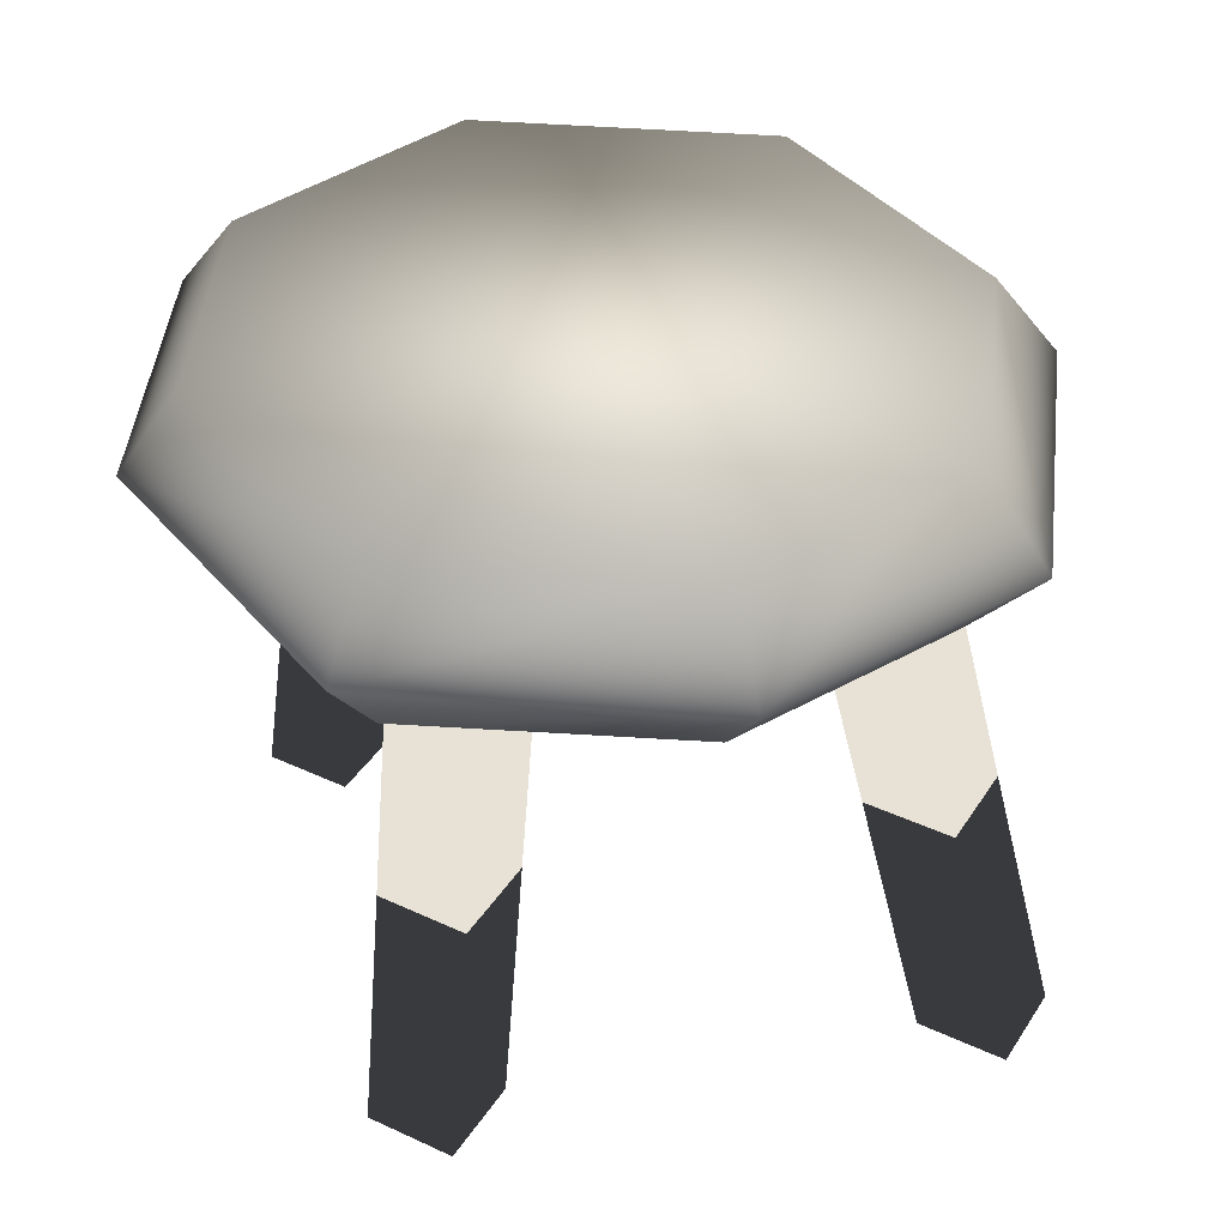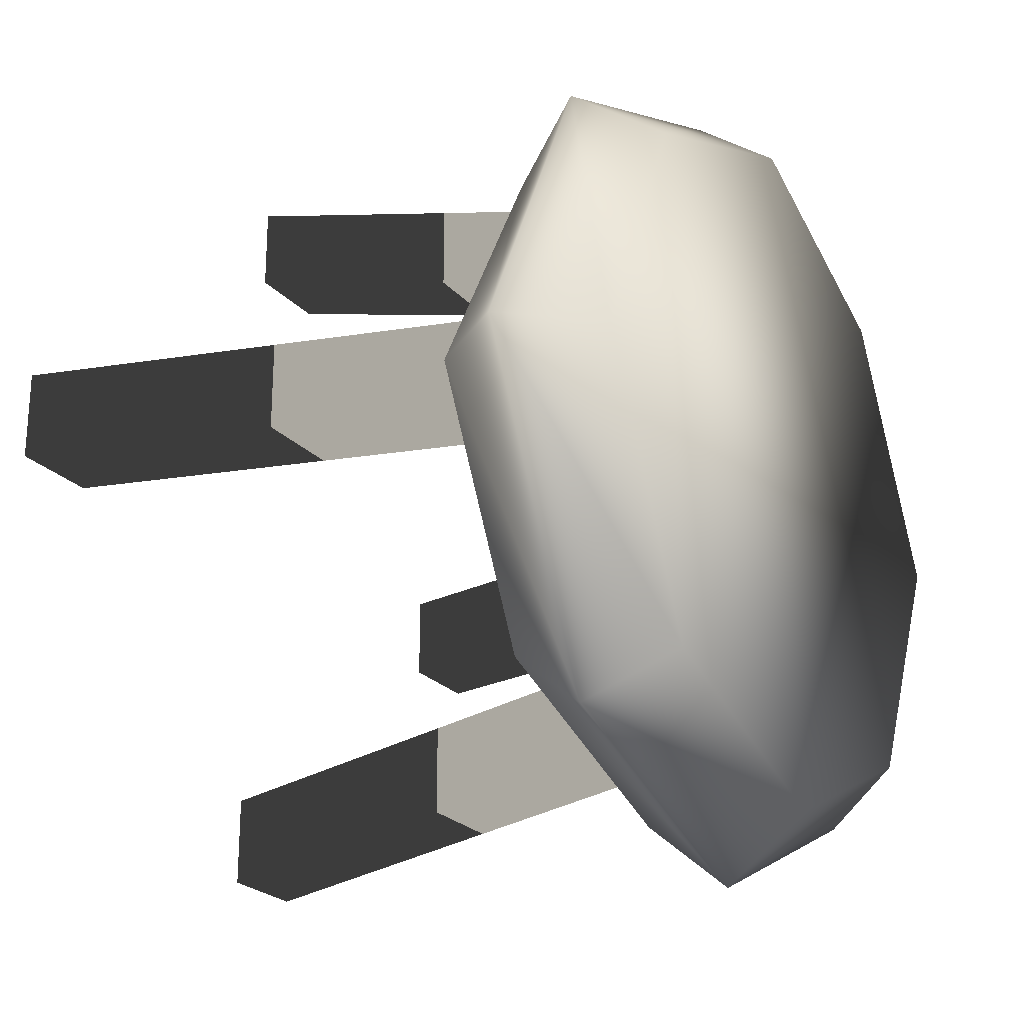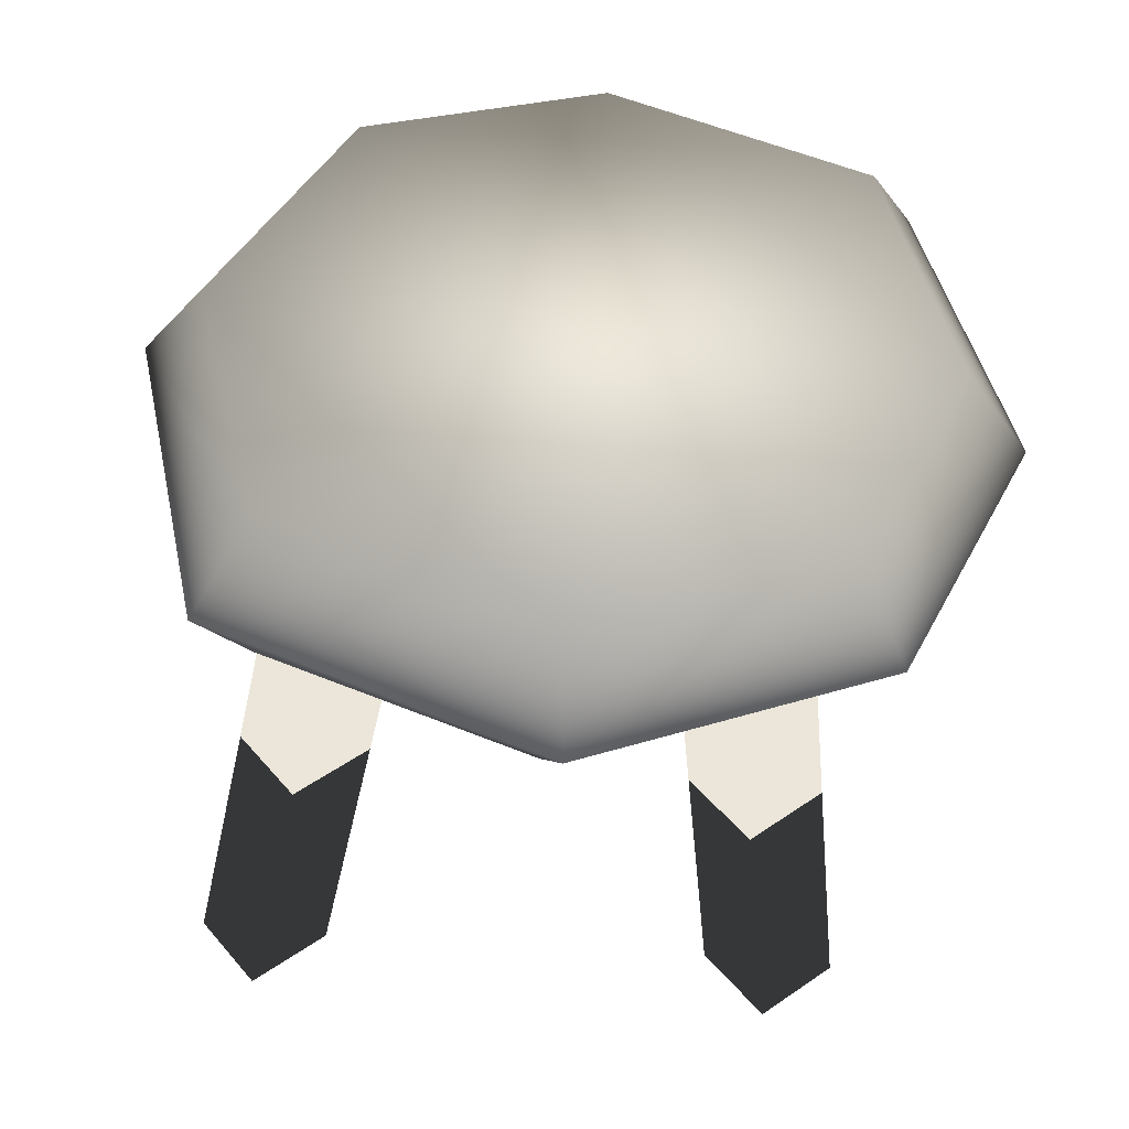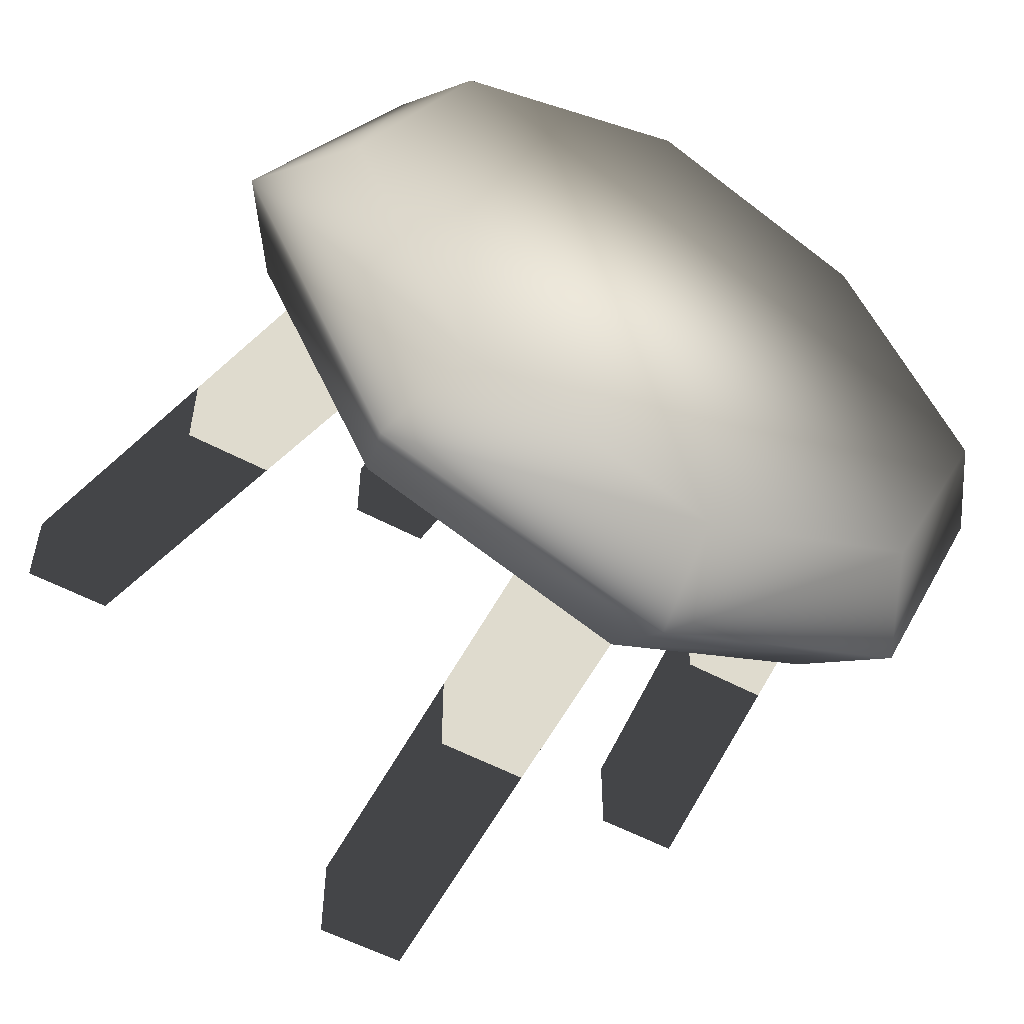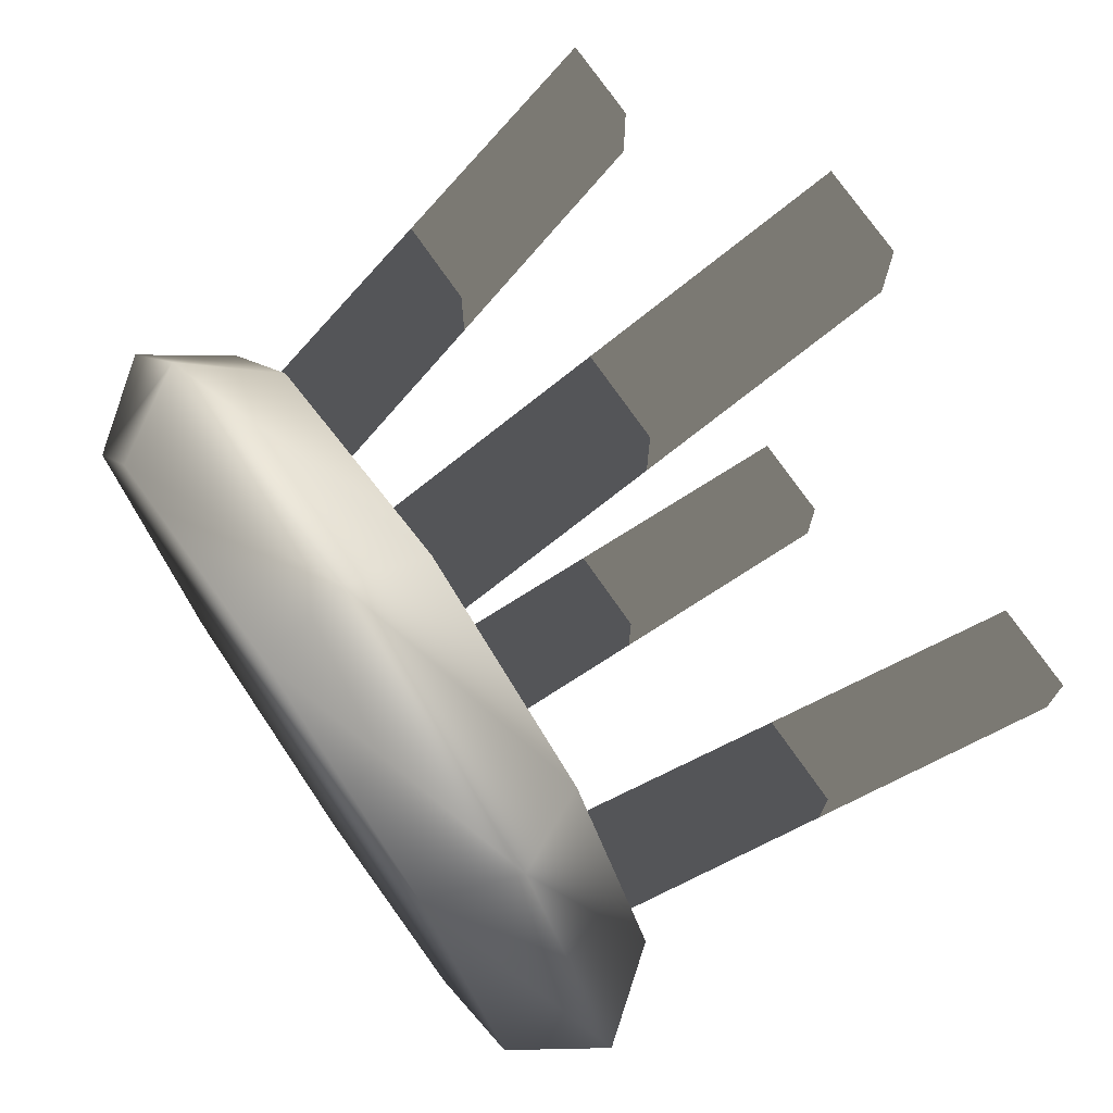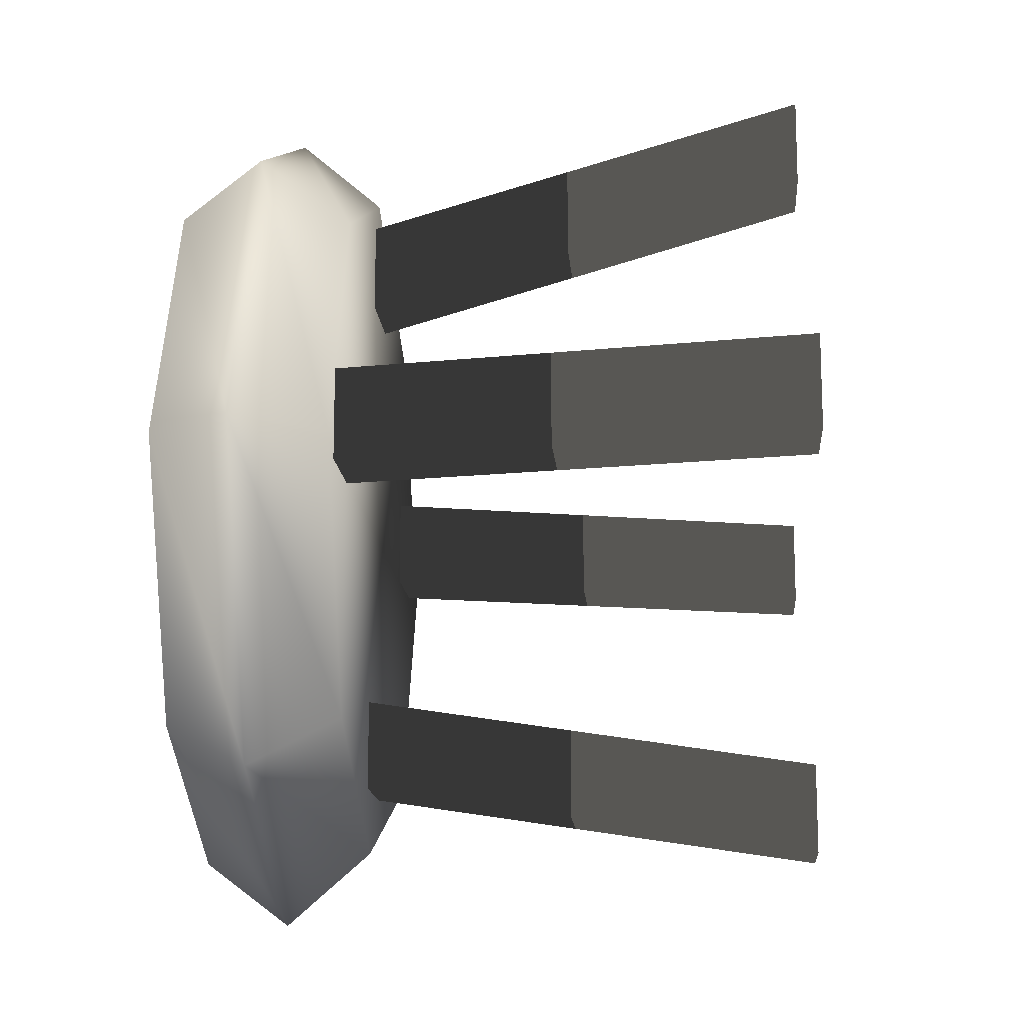
<metadata>
{"format":"obj","ext":"obj","renderer":"f3d","projection":"perspective","resolution":1024,"background":"white","views":[{"elev":40.3,"azim":-60.2,"up":"+Y"},{"elev":-23.9,"azim":120.8,"up":"+Z"},{"elev":47.5,"azim":142.0,"up":"+Y"},{"elev":-54.1,"azim":150.0,"up":"+Z"},{"elev":73.5,"azim":-124.6,"up":"+Z"},{"elev":-14.5,"azim":-85.6,"up":"+Z"}]}
</metadata>
<code>
g
v  -0.207 0.2628 -0.006456
v  -0.139 0.2628 0.1383
v  -0.01289 0.2628 0.1983
v  0.1297 0.2628 0.1381
v  0.2097 0.2623 -0.009891
v  0.137 0.2628 -0.1554
v  -0.01289 0.2628 -0.2112
v  -0.139 0.2628 -0.1512
v  -0.2438 0.3112 -0.006456
v  -0.165 0.3112 0.1681
v  -0.01289 0.3112 0.2404
v  0.1557 0.3112 0.1707
v  0.2438 0.3107 -0.009823
v  0.1533 0.3112 -0.195
v  -0.01289 0.3112 -0.2533
v  -0.165 0.3112 -0.181
v  -0.2118 0.3596 -0.006456
v  -0.1425 0.3596 0.1422
v  -0.01289 0.3596 0.2038
v  0.1331 0.3596 0.1424
v  0.202 0.3591 -0.009823
v  0.1307 0.3596 -0.1667
v  -0.01289 0.3596 -0.2167
v  -0.1425 0.3596 -0.1551
v  0.0241 -0.001025 -0.1634
v  -0.02758 -0.001025 -0.1634
v  0.0241 -0.001025 -0.2151
v  -0.02758 -0.001025 -0.2151
v  0.0241 0.2857 -0.1192
v  -0.02758 0.2857 -0.1192
v  0.0241 0.2857 -0.1709
v  -0.02758 0.2857 -0.1709
v  0.0241 -0.001025 0.2533
v  -0.02758 -0.001025 0.2533
v  -0.02758 -0.001025 0.2017
v  0.0241 -0.001025 0.2017
v  0.0241 0.2857 0.1712
v  0.0241 0.2857 0.1195
v  -0.02758 0.2857 0.1195
v  -0.02758 0.2857 0.1712
v  -0.1748 -0.001025 -0.01619
v  -0.1748 -0.001025 0.03548
v  -0.2265 -0.001025 0.03548
v  -0.2265 -0.001025 -0.01619
v  -0.1306 0.2857 -0.01619
v  -0.1823 0.2857 -0.01619
v  -0.1823 0.2857 0.03548
v  -0.1306 0.2857 0.03548
v  0.242 -0.001025 -0.01619
v  0.242 -0.001025 0.03548
v  0.1903 -0.001025 0.03548
v  0.1903 -0.001025 -0.01619
v  0.1598 0.2857 -0.01619
v  0.1082 0.2857 -0.01619
v  0.1082 0.2857 0.03548
v  0.1598 0.2857 0.03548
g chair-02
f -47 -48 -56
f -56 -55 -47
f -46 -47 -55
f -55 -54 -46
f -45 -46 -54
f -54 -53 -45
f -44 -45 -53
f -53 -52 -44
f -43 -44 -52
f -52 -51 -43
f -42 -43 -51
f -51 -50 -42
f -41 -42 -50
f -50 -49 -41
f -48 -41 -49
f -49 -56 -48
f -39 -40 -48
f -48 -47 -39
f -38 -39 -47
f -47 -46 -38
f -37 -38 -46
f -46 -45 -37
f -36 -37 -45
f -45 -44 -36
f -35 -36 -44
f -44 -43 -35
f -34 -35 -43
f -43 -42 -34
f -33 -34 -42
f -42 -41 -33
f -40 -33 -41
f -41 -48 -40
f -51 -52 -53
f -33 -39 -38
f -38 -34 -33
f -33 -40 -39
f -37 -35 -34
f -34 -38 -37
f -55 -56 -49
f -50 -54 -55
f -55 -49 -50
f -37 -36 -35
f -50 -51 -53
f -53 -54 -50
f -32 -31 -29
f -29 -30 -32
f -28 -26 -25
f -25 -27 -28
f -32 -28 -27
f -27 -31 -32
f -31 -27 -25
f -25 -29 -31
f -29 -25 -26
f -26 -30 -29
f -30 -26 -28
f -28 -32 -30
f -24 -23 -22
f -22 -21 -24
f -20 -19 -18
f -18 -17 -20
f -24 -20 -17
f -17 -23 -24
f -23 -17 -18
f -18 -22 -23
f -22 -18 -19
f -19 -21 -22
f -21 -19 -20
f -20 -24 -21
f -16 -15 -14
f -14 -13 -16
f -12 -11 -10
f -10 -9 -12
f -16 -12 -9
f -9 -15 -16
f -15 -9 -10
f -10 -14 -15
f -14 -10 -11
f -11 -13 -14
f -13 -11 -12
f -12 -16 -13
f -8 -7 -6
f -6 -5 -8
f -4 -3 -2
f -2 -1 -4
f -8 -4 -1
f -1 -7 -8
f -7 -1 -2
f -2 -6 -7
f -6 -2 -3
f -3 -5 -6
f -5 -3 -4
f -4 -8 -5
g

</code>
